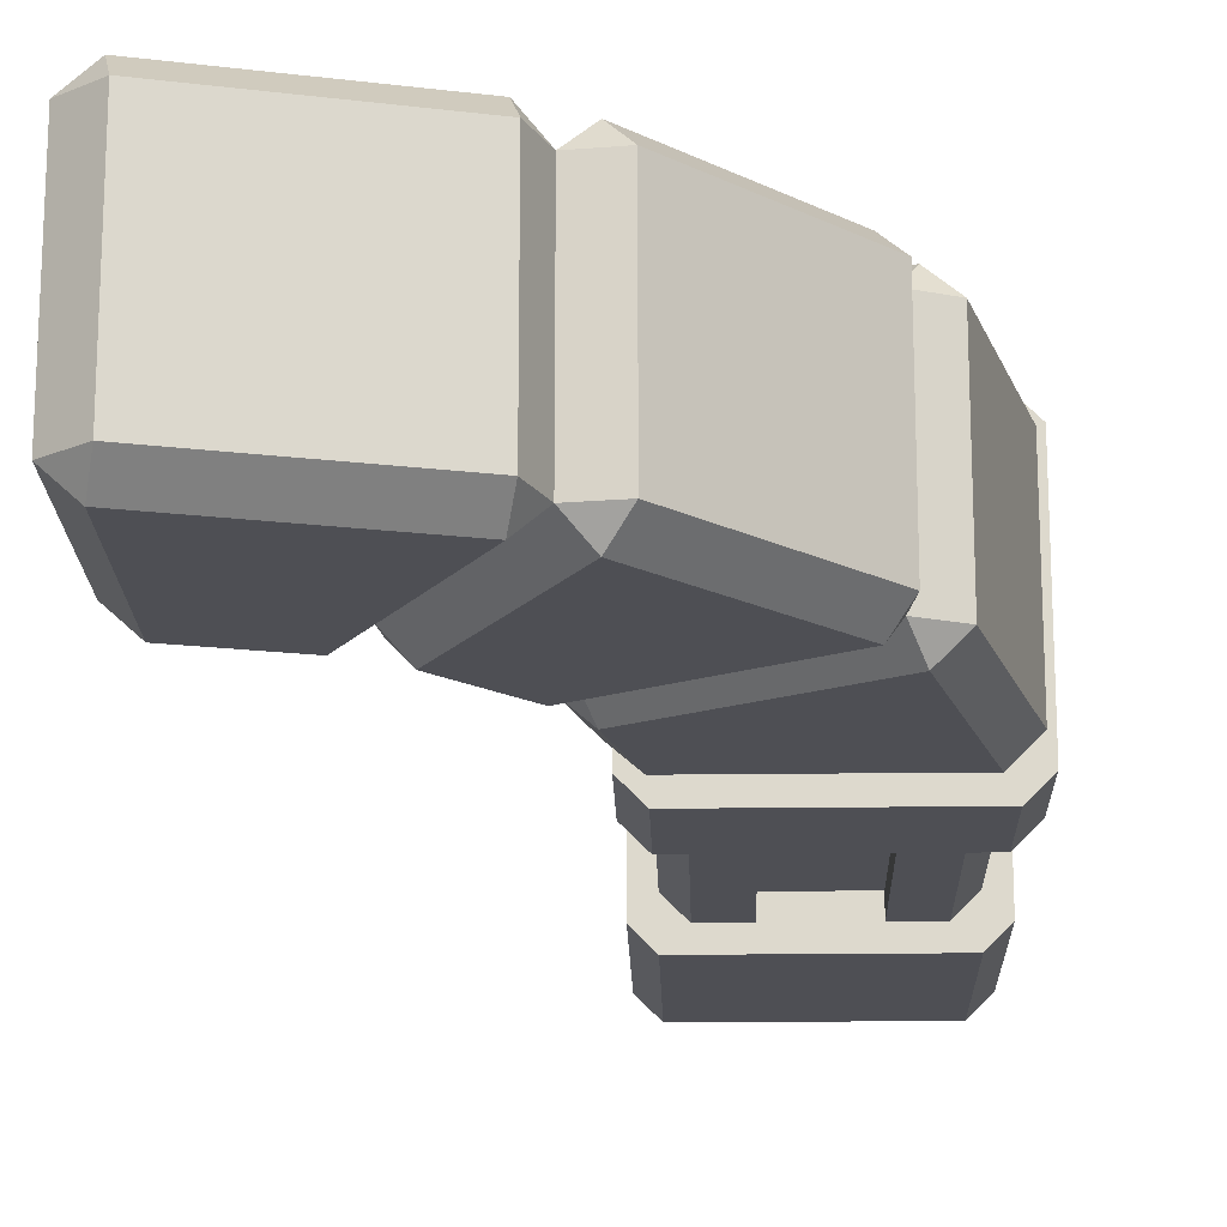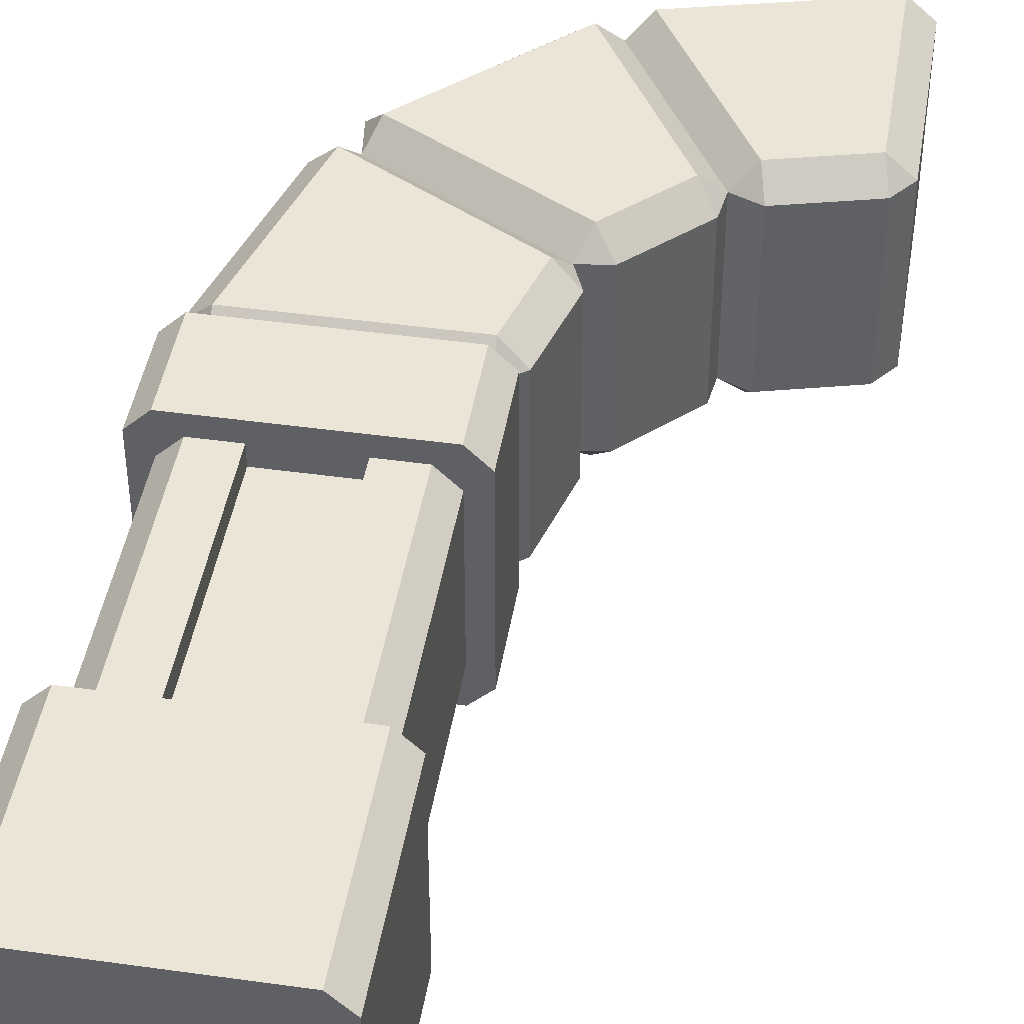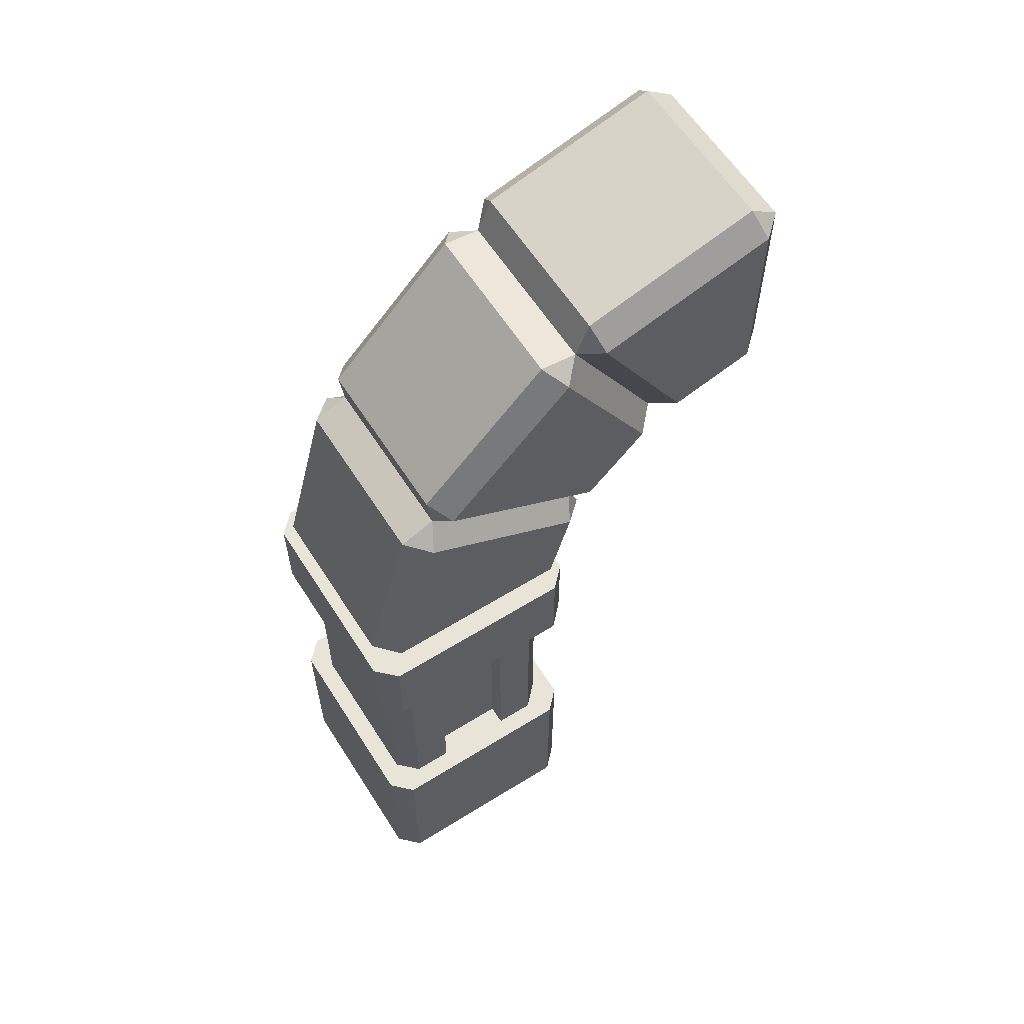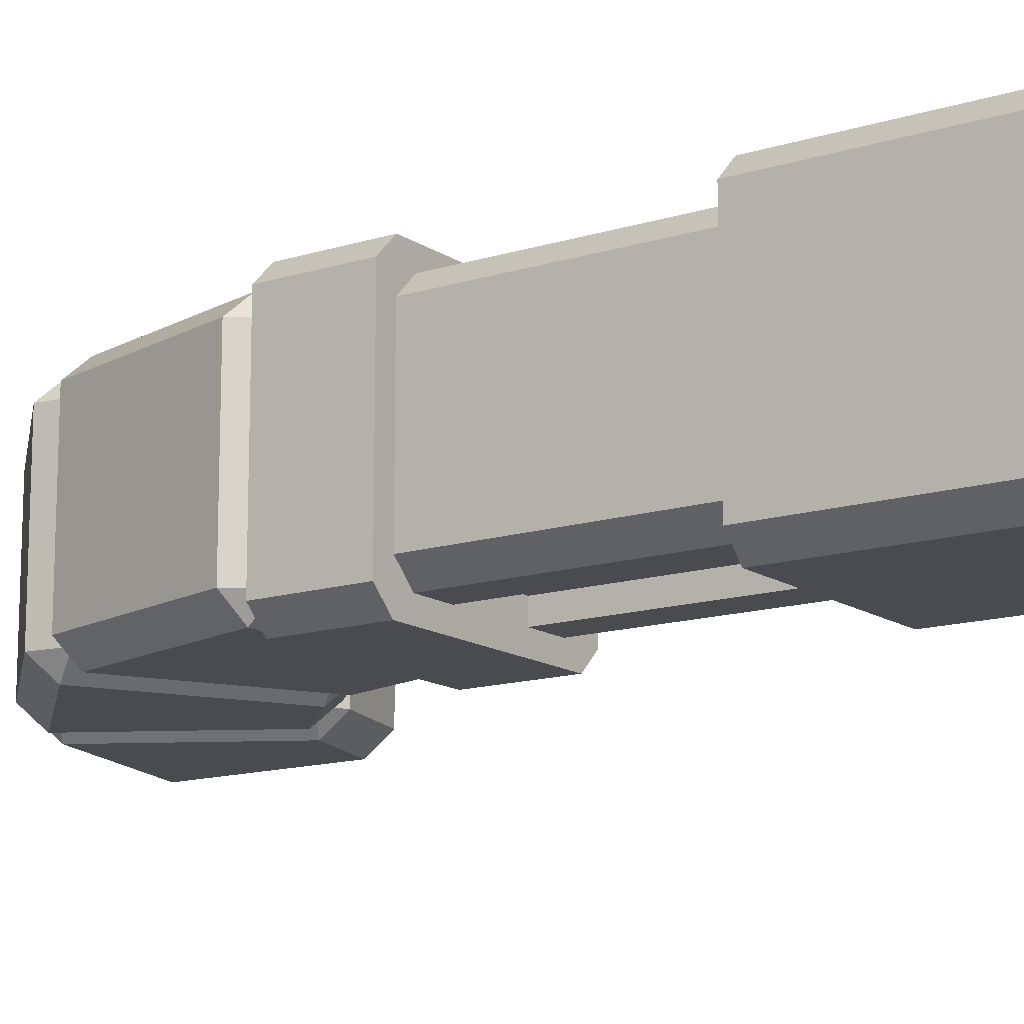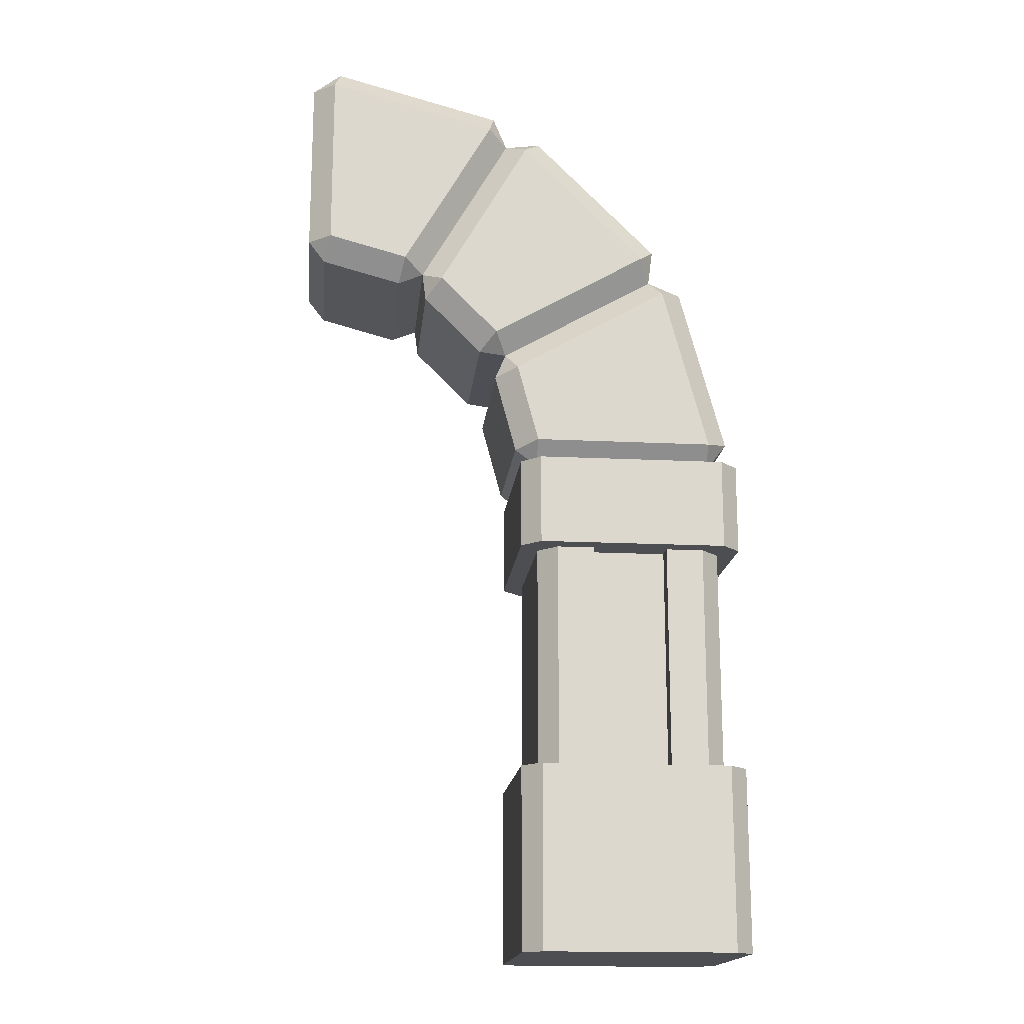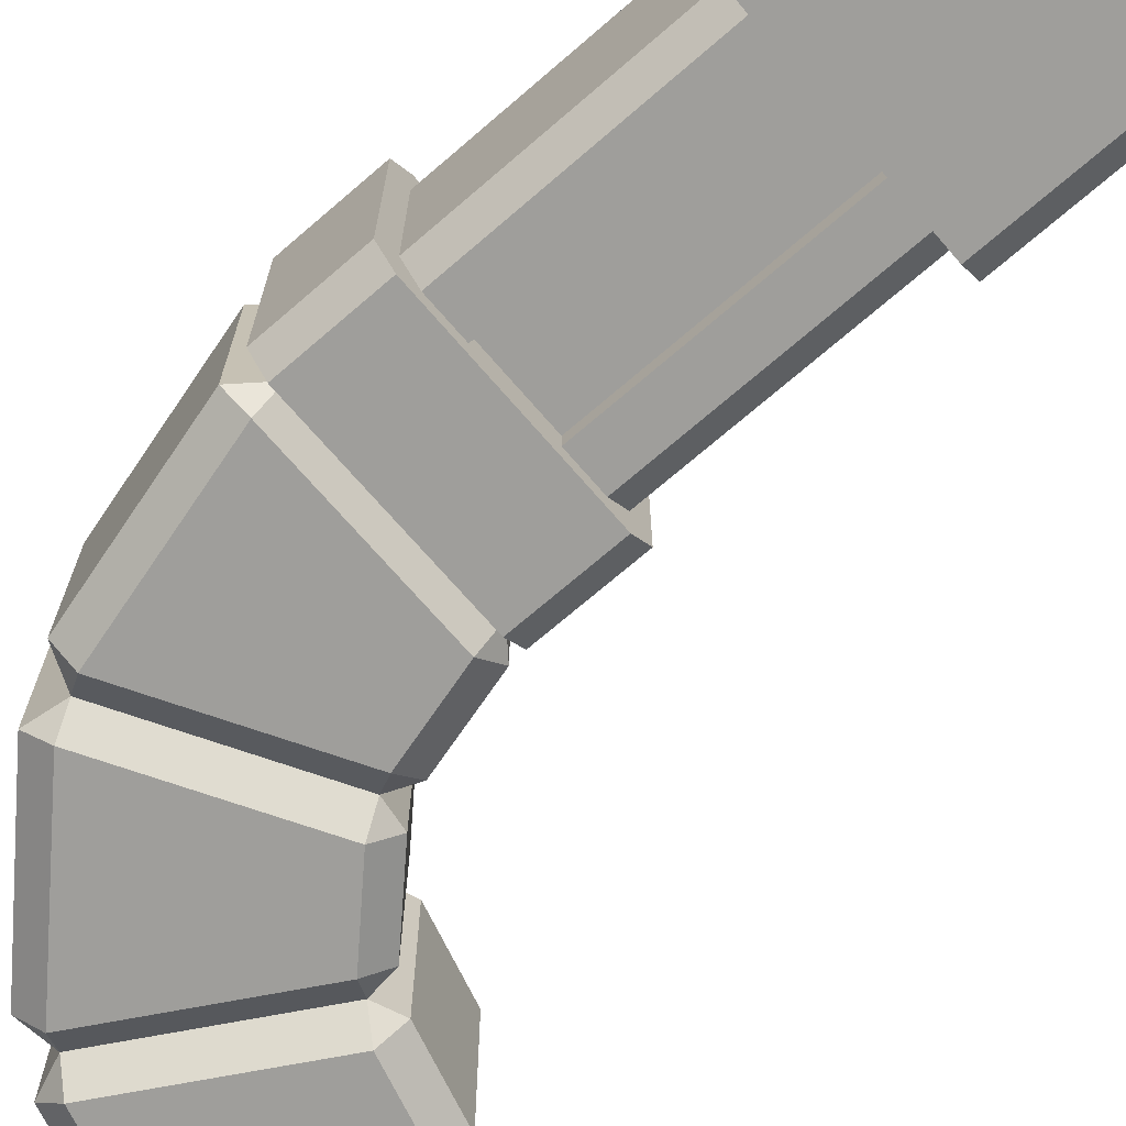
<metadata>
{"format":"obj","ext":"obj","renderer":"f3d","projection":"perspective","resolution":1024,"background":"white","views":[{"elev":-18.4,"azim":-178.5,"up":"+Z"},{"elev":44.0,"azim":9.3,"up":"+Z"},{"elev":60.6,"azim":-32.4,"up":"+Y"},{"elev":-13.9,"azim":-55.1,"up":"+Z"},{"elev":-16.8,"azim":174.3,"up":"+Y"},{"elev":-70.8,"azim":-49.2,"up":"+Z"}]}
</metadata>
<code>
o object1
v 0.05833 0.4 0.25
v 0.05833 0 0.25
v 0.1 0 0.2083
v 0.1 0.4 0.2083
v -0.3583 0.4 0.25
v -0.3583 0 0.25
v -0.4 0.4 0.2083
v -0.4 0 0.2083
v -0.4 0.4 -0.2083
v -0.4 0 -0.2083
v -0.3583 0.4 -0.25
v -0.3583 0 -0.25
v 0.05833 0 -0.25
v 0.05833 0.4 -0.25
v 0.1 0.4 -0.2083
v 0.1 0 -0.2083
v -0.15 0.4 0
v -0.15 0 0
f 1 2 3
f 1 3 4
f 5 6 1
f 6 2 1
f 7 8 5
f 8 6 5
f 9 10 7
f 10 8 7
f 11 12 9
f 12 10 9
f 12 11 13
f 11 14 13
f 15 16 14
f 16 13 14
f 7 5 17
f 11 9 17
f 14 11 17
f 15 14 17
f 4 15 17
f 1 4 17
f 5 1 17
f 9 7 17
f 16 15 3
f 15 4 3
f 10 12 18
f 6 8 18
f 2 6 18
f 3 2 18
f 16 3 18
f 13 16 18
f 12 13 18
f 8 10 18
o object2
v -0.4 0.9 -0.2083
v -0.3583 0.9 -0.25
v -0.15 0.9 0
v -0.3583 0.9 0.25
v -0.4 0.9 0.2083
v 0.05833 0.9 0.25
v 0.1 0.9 0.2083
v 0.1 0.9 -0.2083
v 0.05833 0.9 -0.25
v -0.3583 1.1 -0.25
v -0.4 1.1 -0.2083
v -0.4 1.1 0.2083
v -0.15 1.1 0
v 0.05833 1.1 -0.25
v 0.1 1.1 -0.2083
v 0.1 1.1 0.2083
v 0.05833 1.1 0.25
v -0.3583 1.1 0.25
f 19 20 21
f 22 23 21
f 24 22 21
f 25 24 21
f 26 25 21
f 27 26 21
f 20 27 21
f 23 19 21
f 28 20 29
f 20 19 29
f 29 30 31
f 32 28 31
f 33 32 31
f 34 33 31
f 35 34 31
f 36 35 31
f 30 36 31
f 28 29 31
f 29 19 23
f 29 23 30
f 30 23 22
f 30 22 36
f 36 22 35
f 22 24 35
f 35 24 25
f 35 25 34
f 26 33 25
f 33 34 25
f 33 26 27
f 33 27 32
f 20 28 27
f 28 32 27
o object3
v -0.3583 1 0.1667
v -0.3583 0 0.1667
v -0.3167 1 0.2083
v -0.3167 0 0.2083
v -0.3583 1 -0.1667
v -0.3583 0 -0.1667
v -0.3167 1 -0.2083
v -0.3167 0 -0.2083
v -0.2333 0 -0.2083
v -0.2333 1 -0.2083
v -0.2333 0 -0.1667
v -0.2333 1 -0.1667
v -0.06667 1 -0.1667
v -0.06667 0 -0.1667
v -0.06667 0 -0.2083
v -0.06667 1 -0.2083
v 0.01667 1 -0.2083
v 0.01667 0 -0.2083
v 0.05833 1 -0.1667
v 0.05833 0 -0.1667
v 0.05833 1 0.1667
v 0.05833 0 0.1667
v 0.01667 1 0.2083
v 0.01667 0 0.2083
v -0.06667 1 0.2083
v -0.06667 0 0.2083
v -0.06667 1 0.1667
v -0.06667 0 0.1667
v -0.2333 0 0.1667
v -0.2333 1 0.1667
v -0.2333 1 0.2083
v -0.2333 0 0.2083
f 37 38 39
f 38 40 39
f 41 42 37
f 42 38 37
f 43 44 41
f 44 42 41
f 44 43 45
f 43 46 45
f 45 46 47
f 46 48 47
f 50 49 51
f 49 52 51
f 53 54 52
f 54 51 52
f 55 56 53
f 56 54 53
f 57 58 55
f 58 56 55
f 59 60 57
f 60 58 57
f 61 62 59
f 62 60 59
f 63 64 61
f 64 62 61
f 67 68 66
f 68 65 66
f 48 46 43
f 49 48 66
f 41 37 66
f 37 39 66
f 39 67 66
f 66 63 49
f 63 59 57
f 63 61 59
f 63 57 49
f 57 55 49
f 55 53 49
f 53 52 49
f 48 41 66
f 48 43 41
f 68 67 40
f 67 39 40
f 44 45 47
f 65 47 50
f 50 58 64
f 60 62 64
f 58 60 64
f 50 56 58
f 50 54 56
f 50 51 54
f 50 64 65
f 65 38 42
f 65 40 38
f 65 68 40
f 65 42 47
f 42 44 47
f 48 49 47
f 49 50 47
f 65 64 66
f 64 63 66
o object4
v -0.2096 1.567 0.18
v 0.1338 1.369 0.18
v 0.1588 1.412 0.225
v -0.1846 1.611 0.225
v -0.1846 1.611 -0.225
v 0.1588 1.412 -0.225
v 0.1338 1.369 -0.18
v -0.2096 1.567 -0.18
v 0.2875 1.541 -0.225
v 0.08928 1.885 -0.225
v 0.3229 1.506 -0.18
v 0.1941 1.377 -0.18
v 0.3229 1.506 0.18
v 0.1941 1.377 0.18
v 0.2875 1.541 0.225
v 0.3308 1.566 0.18
v 0.1326 1.91 0.18
v 0.08928 1.885 0.225
v 0.1326 1.91 -0.18
v 0.05392 1.92 0.18
v 0.05392 1.92 -0.18
v -0.2199 1.646 -0.18
v -0.2199 1.646 0.18
v 0.3308 1.566 -0.18
v 0.1088 1.326 0.225
v -0.2346 1.524 0.225
v 0.1571 1.313 0.18
v 0.1571 1.313 -0.18
v 0.1088 1.326 -0.225
v 0.06163 1.15 -0.225
v 0.1099 1.137 -0.18
v 0.06163 1.1 -0.18
v -0.3348 1.15 -0.225
v -0.3348 1.1 -0.18
v -0.3831 1.163 -0.18
v -0.2346 1.524 -0.225
v -0.2829 1.537 -0.18
v -0.2829 1.537 0.18
v -0.3831 1.163 0.18
v -0.3348 1.15 0.225
v -0.3348 1.1 0.18
v 0.06163 1.1 0.18
v 0.06163 1.15 0.225
v 0.1099 1.137 0.18
v 0.3741 1.591 0.225
v 0.1759 1.935 0.225
v 0.1629 1.983 0.18
v 0.5371 2.083 0.18
v 0.55 2.035 0.225
v 0.6 2.035 0.18
v 0.6 1.638 0.18
v 0.55 1.638 0.225
v 0.5629 1.59 0.18
v 0.3871 1.543 0.18
v 0.5629 1.59 -0.18
v 0.3871 1.543 -0.18
v 0.3741 1.591 -0.225
v 0.55 1.638 -0.225
v 0.1759 1.935 -0.225
v 0.1629 1.983 -0.18
v 0.55 2.035 -0.225
v 0.5371 2.083 -0.18
v 0.6 2.035 -0.18
v 0.6 1.638 -0.18
f 69 70 71
f 69 71 72
f 73 74 75
f 73 75 76
f 77 74 73
f 73 78 77
f 74 77 79
f 74 79 80
f 80 79 81
f 80 81 82
f 82 81 83
f 82 83 71
f 83 81 84
f 84 85 83
f 85 86 83
f 85 87 88
f 87 89 88
f 90 91 88
f 90 88 89
f 88 91 86
f 91 72 86
f 89 87 78
f 85 88 86
f 81 79 92
f 81 92 84
f 77 92 79
f 77 78 92
f 78 87 92
f 78 73 89
f 73 90 89
f 73 76 90
f 74 80 75
f 91 90 76
f 91 76 69
f 70 75 80
f 70 80 82
f 91 69 72
f 72 71 83
f 83 86 72
f 82 71 70
f 70 69 93
f 69 94 93
f 70 93 95
f 95 96 70
f 96 75 70
f 97 75 96
f 98 97 96
f 98 96 99
f 98 99 100
f 101 98 100
f 101 100 102
f 101 102 103
f 104 101 105
f 101 103 105
f 105 76 104
f 69 76 106
f 76 105 106
f 106 105 107
f 105 103 107
f 106 107 94
f 107 108 94
f 107 109 108
f 109 110 111
f 109 111 108
f 110 112 111
f 107 103 102
f 107 102 109
f 109 102 100
f 109 100 110
f 110 100 99
f 110 99 112
f 104 97 98
f 98 101 104
f 97 104 75
f 104 76 75
f 96 95 99
f 95 112 99
f 112 95 93
f 112 93 111
f 108 111 93
f 93 94 108
f 94 69 106
f 85 84 113
f 85 113 114
f 115 85 114
f 116 115 117
f 115 114 117
f 118 116 117
f 119 118 120
f 118 117 120
f 120 121 119
f 122 121 120
f 122 120 113
f 123 121 124
f 121 122 124
f 125 126 123
f 125 123 124
f 125 124 92
f 127 125 92
f 127 92 87
f 127 87 128
f 129 127 130
f 127 128 130
f 130 131 129
f 126 129 132
f 129 131 132
f 126 132 123
f 129 126 125
f 125 127 129
f 84 92 124
f 84 124 122
f 121 123 132
f 121 132 119
f 119 132 118
f 132 131 118
f 118 131 116
f 131 130 116
f 116 130 115
f 130 128 115
f 115 128 85
f 128 87 85
f 113 120 117
f 113 117 114
f 84 122 113

</code>
